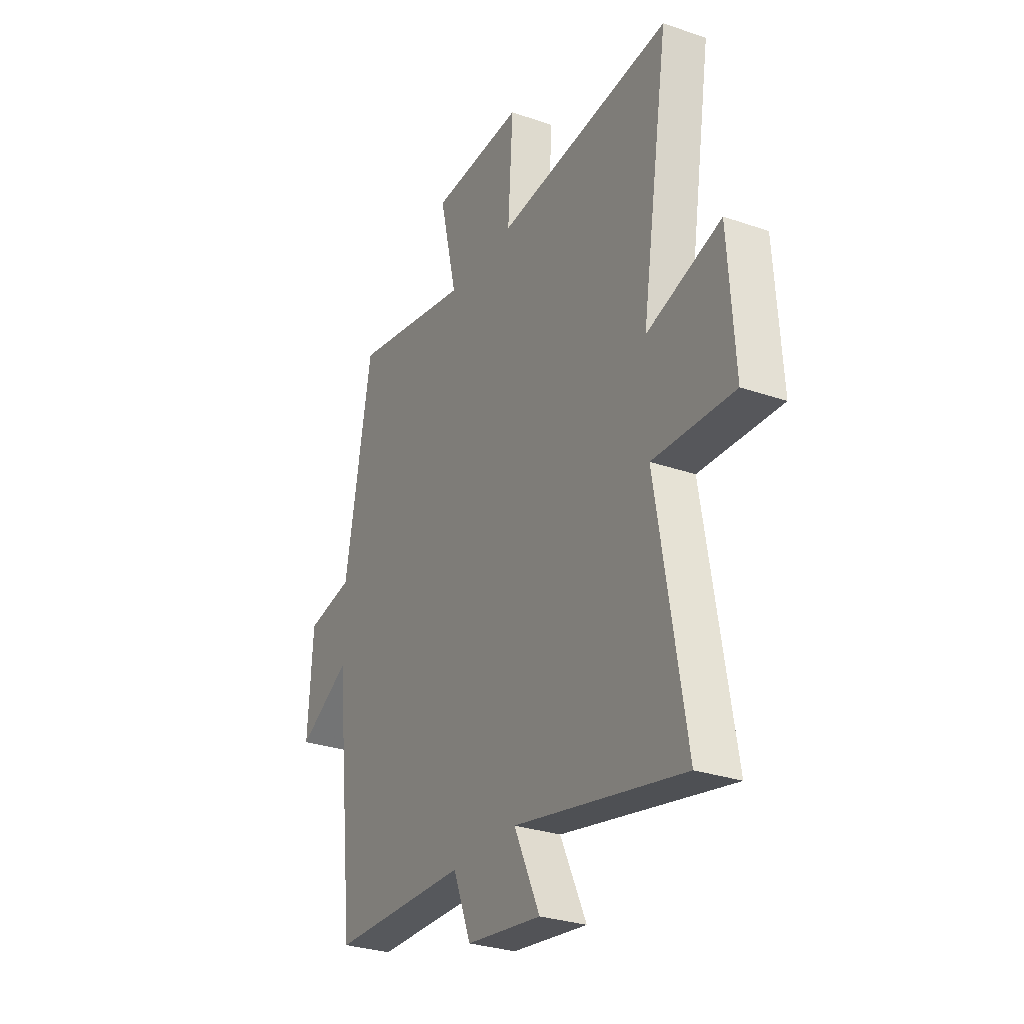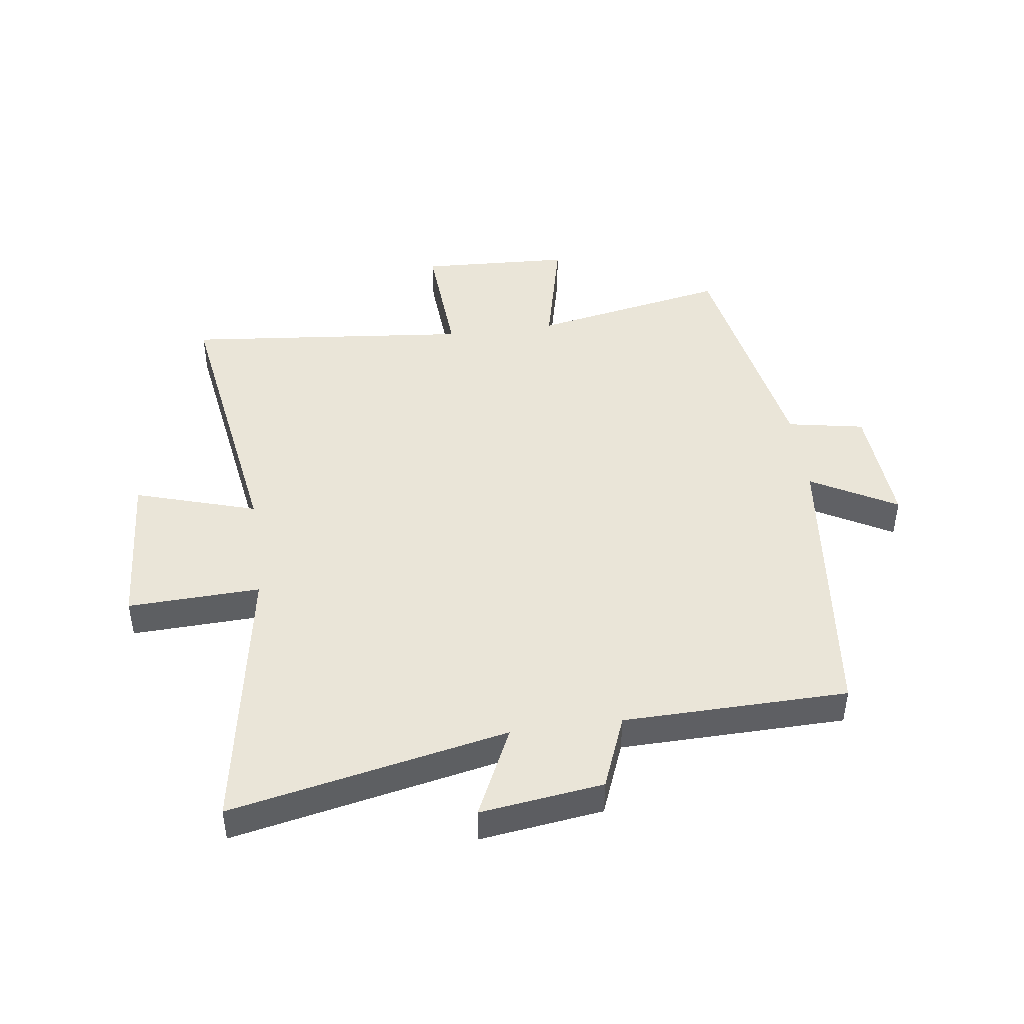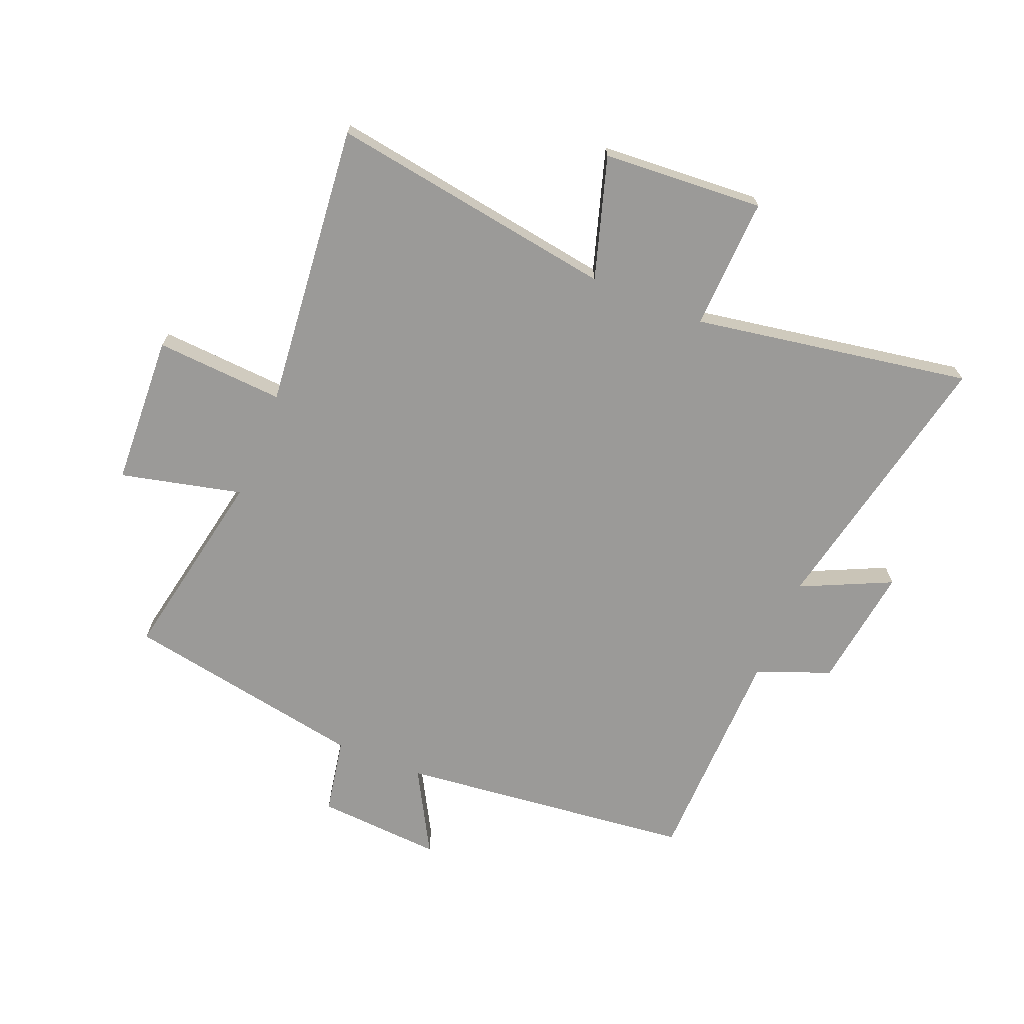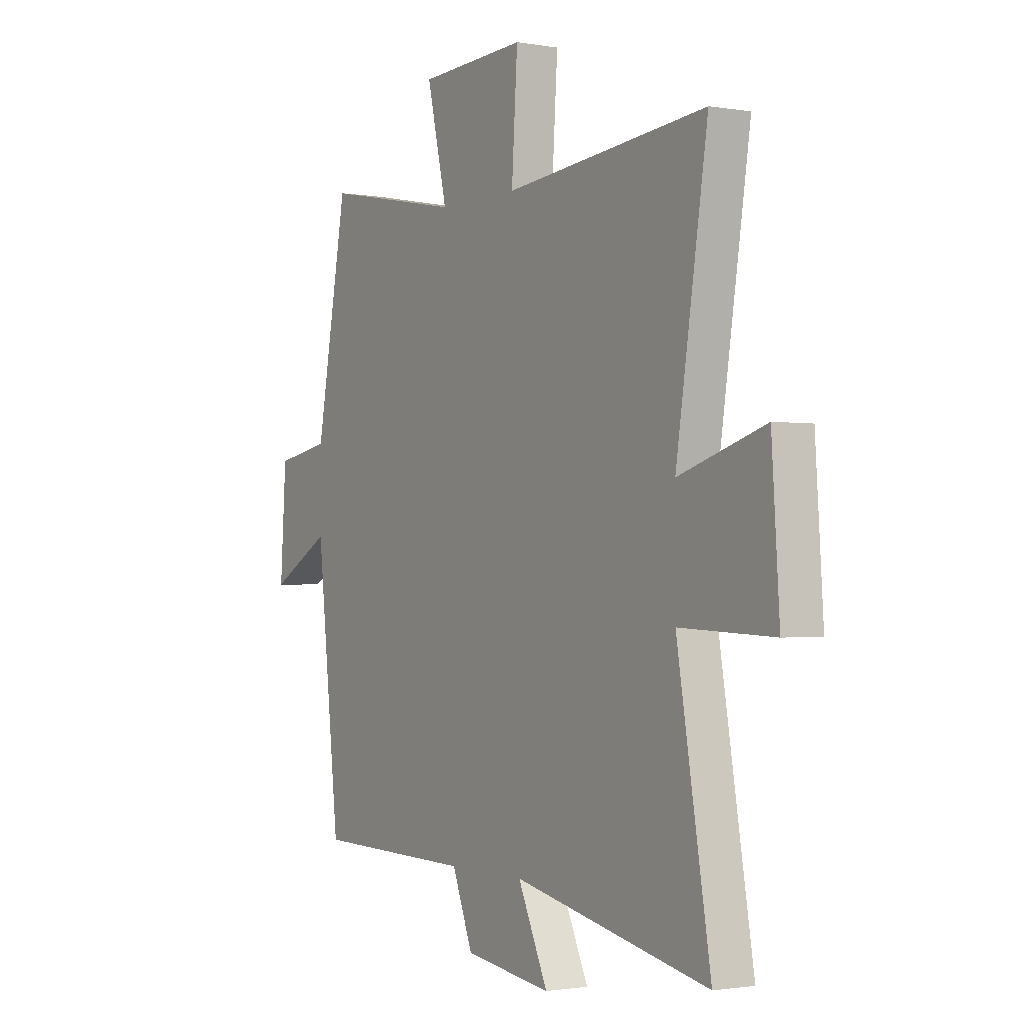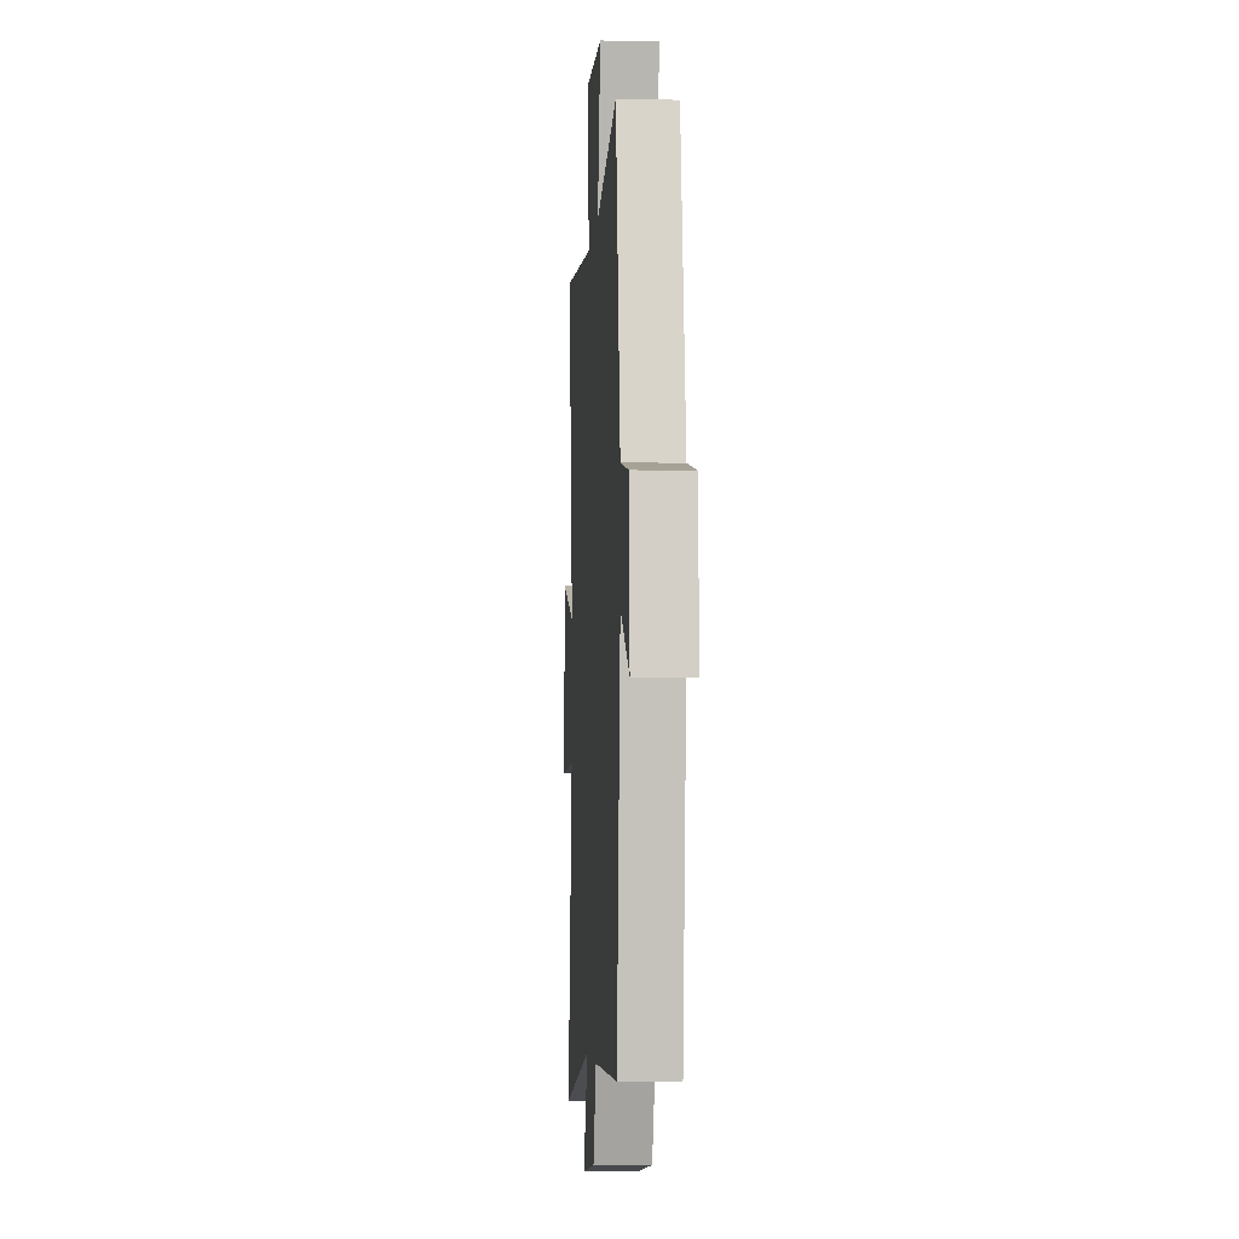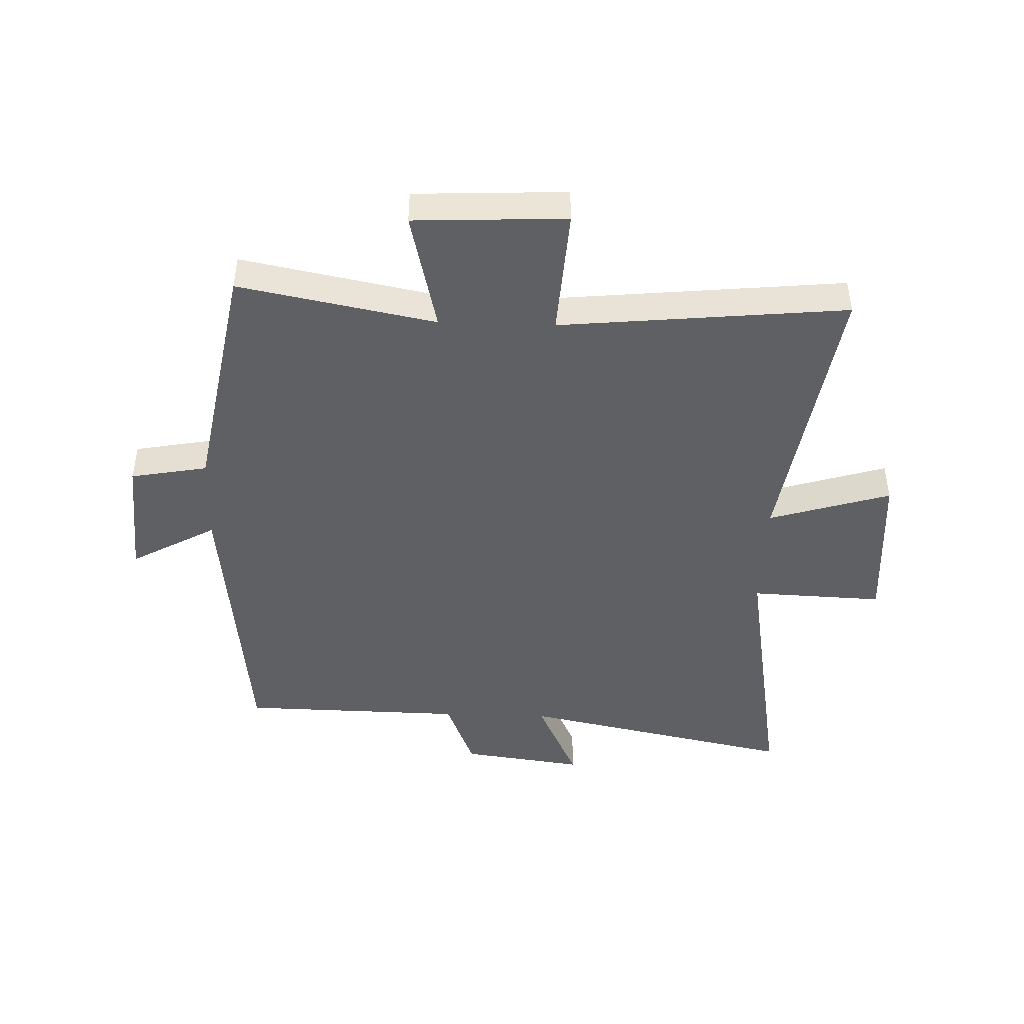
<metadata>
{"format":"obj","ext":"obj","renderer":"f3d","projection":"perspective","resolution":1024,"background":"white","views":[{"elev":-29.2,"azim":62.8,"up":"+Z"},{"elev":44.9,"azim":172.3,"up":"+Y"},{"elev":-69.4,"azim":67.8,"up":"+Y"},{"elev":-1.5,"azim":57.8,"up":"+Z"},{"elev":-4.3,"azim":-93.8,"up":"+Z"},{"elev":-45.1,"azim":-1.9,"up":"+Y"}]}
</metadata>
<code>
v -0.445 0.07 -0.493
v -0.5 0.07 0.003
v -0.643 0.07 -0.077
v -0.629 0.07 0.133
v -0.5 0.07 0.157
v -0.426 0.07 0.564
v -0.097 0.07 0.5
v -0.145 0.07 0.704
v 0.109 0.07 0.716
v 0.095 0.07 0.5
v 0.575 0.07 0.548
v 0.5 0.07 0.067
v 0.704 0.07 0.13
v 0.722 0.07 -0.14
v 0.5 0.07 -0.131
v 0.579 0.07 -0.597
v 0.115 0.07 -0.5
v 0.186 0.07 -0.652
v -0.02 0.07 -0.624
v -0.069 0.07 -0.5
v -0.445 0 -0.493
v -0.5 0 0.003
v -0.643 0 -0.077
v -0.629 0 0.133
v -0.5 0 0.157
v -0.426 0 0.564
v -0.097 0 0.5
v -0.145 0 0.704
v 0.109 0 0.716
v 0.095 0 0.5
v 0.575 0 0.548
v 0.5 0 0.067
v 0.704 0 0.13
v 0.722 0 -0.14
v 0.5 0 -0.131
v 0.579 0 -0.597
v 0.115 0 -0.5
v 0.186 0 -0.652
v -0.02 0 -0.624
v -0.069 0 -0.5
f 17 18 19 20
f 17 20 1 2
f 15 16 17 2
f 12 13 14 15
f 12 15 2
f 10 11 12 2
f 7 8 9 10
f 7 10 2 3
f 5 6 7
f 5 7 3
f 3 4 5
f 40 39 38 37
f 22 21 40 37
f 22 37 36 35
f 35 34 33 32
f 22 35 32
f 22 32 31 30
f 30 29 28 27
f 23 22 30 27
f 27 26 25
f 23 27 25
f 25 24 23
f 1 21 22 2
f 2 22 23 3
f 3 23 24 4
f 4 24 25 5
f 5 25 26 6
f 6 26 27 7
f 7 27 28 8
f 8 28 29 9
f 9 29 30 10
f 10 30 31 11
f 11 31 32 12
f 12 32 33 13
f 13 33 34 14
f 14 34 35 15
f 15 35 36 16
f 16 36 37 17
f 17 37 38 18
f 18 38 39 19
f 19 39 40 20
f 20 40 21 1

</code>
